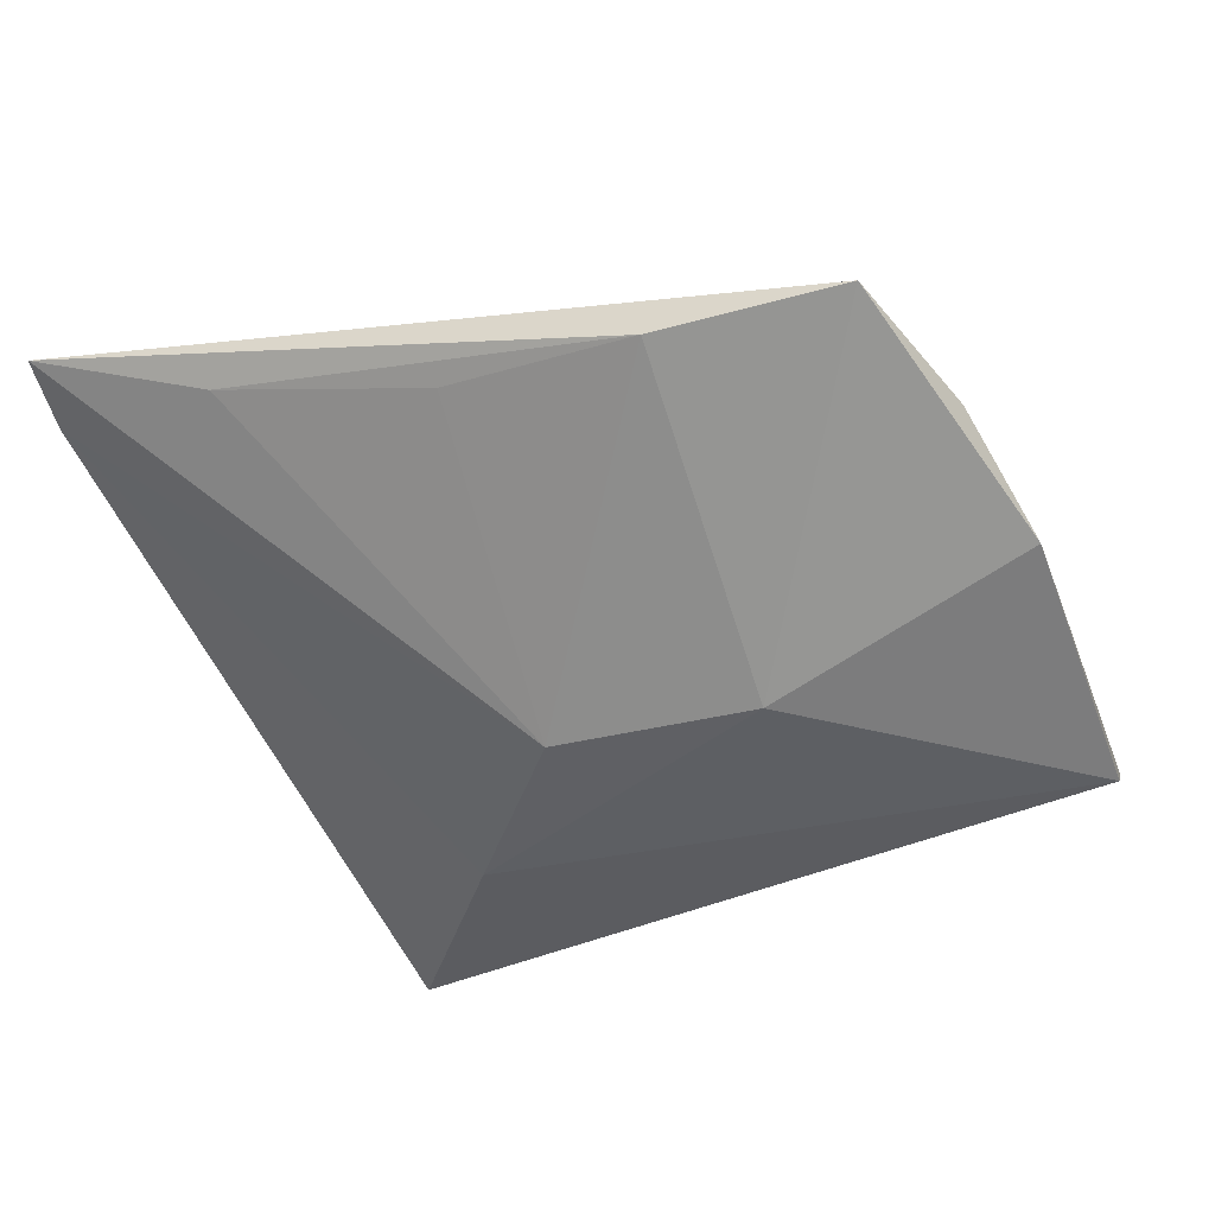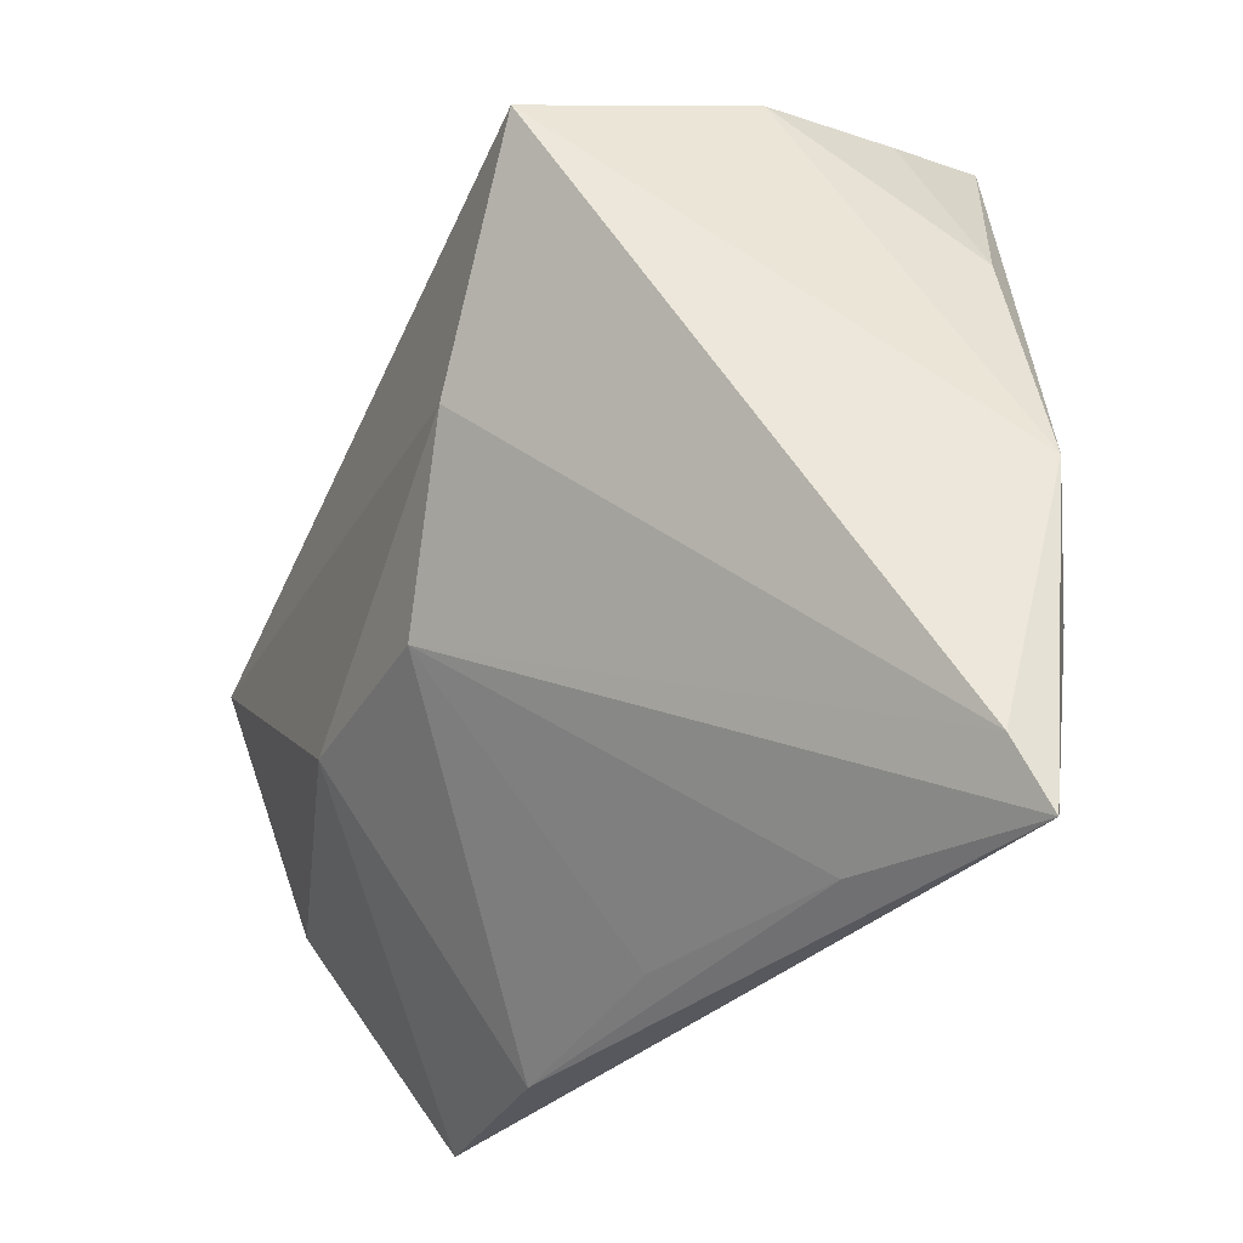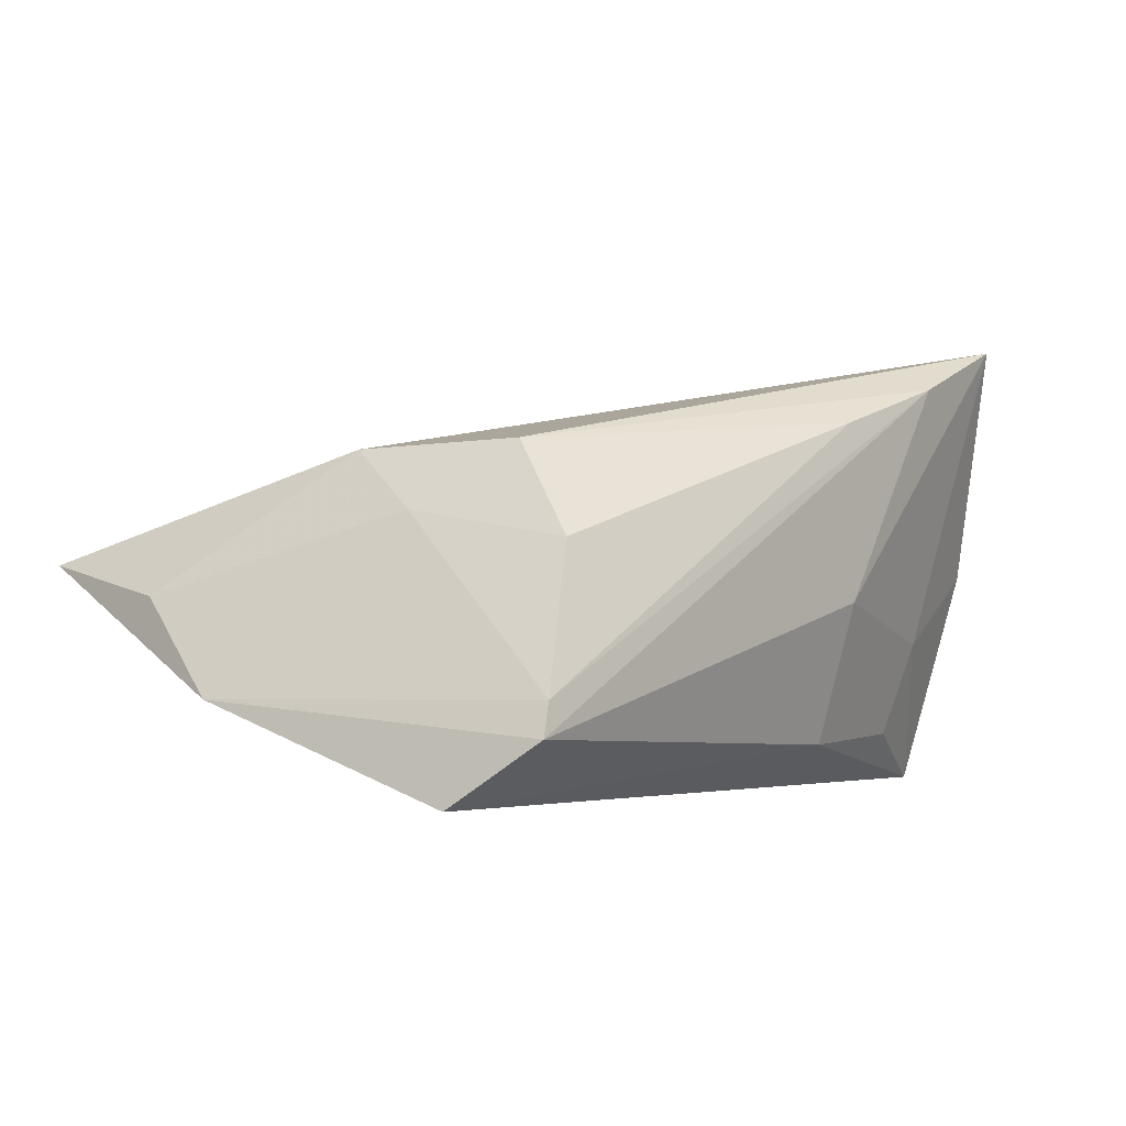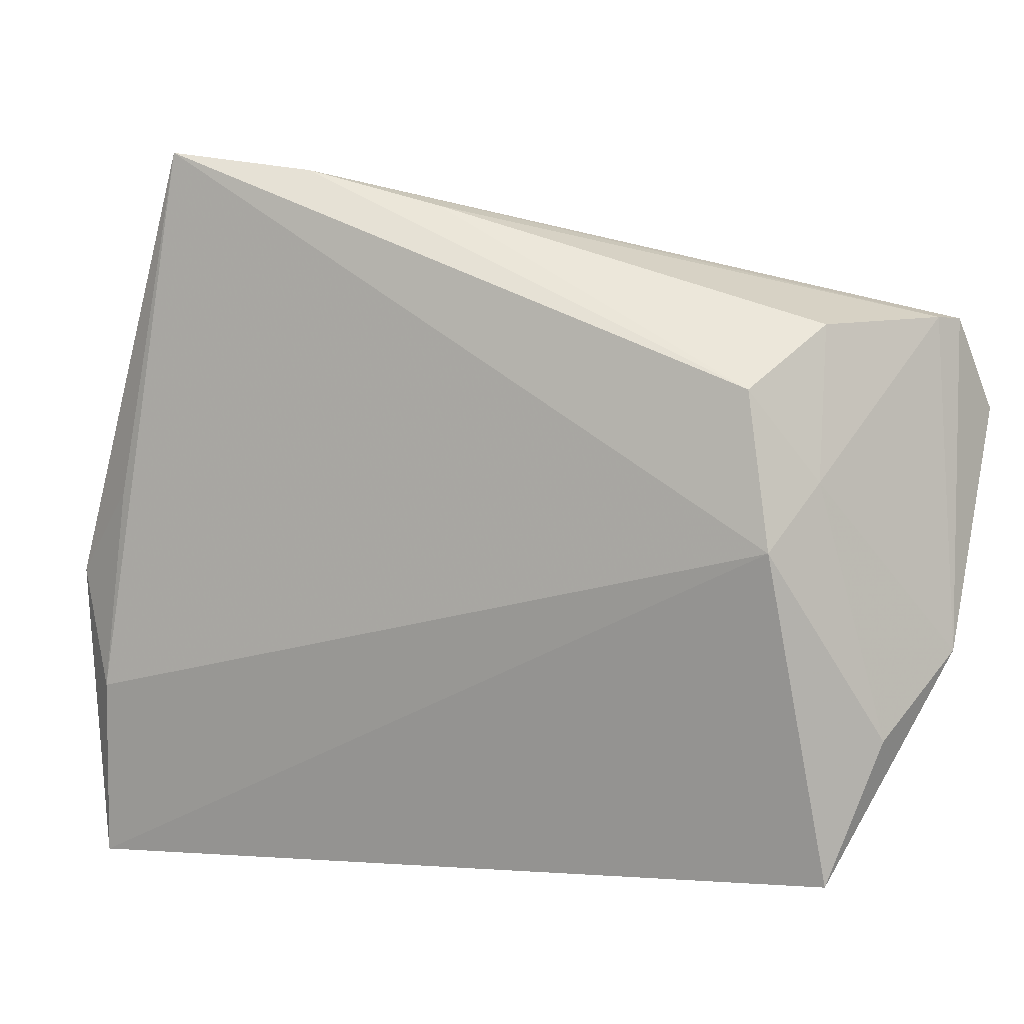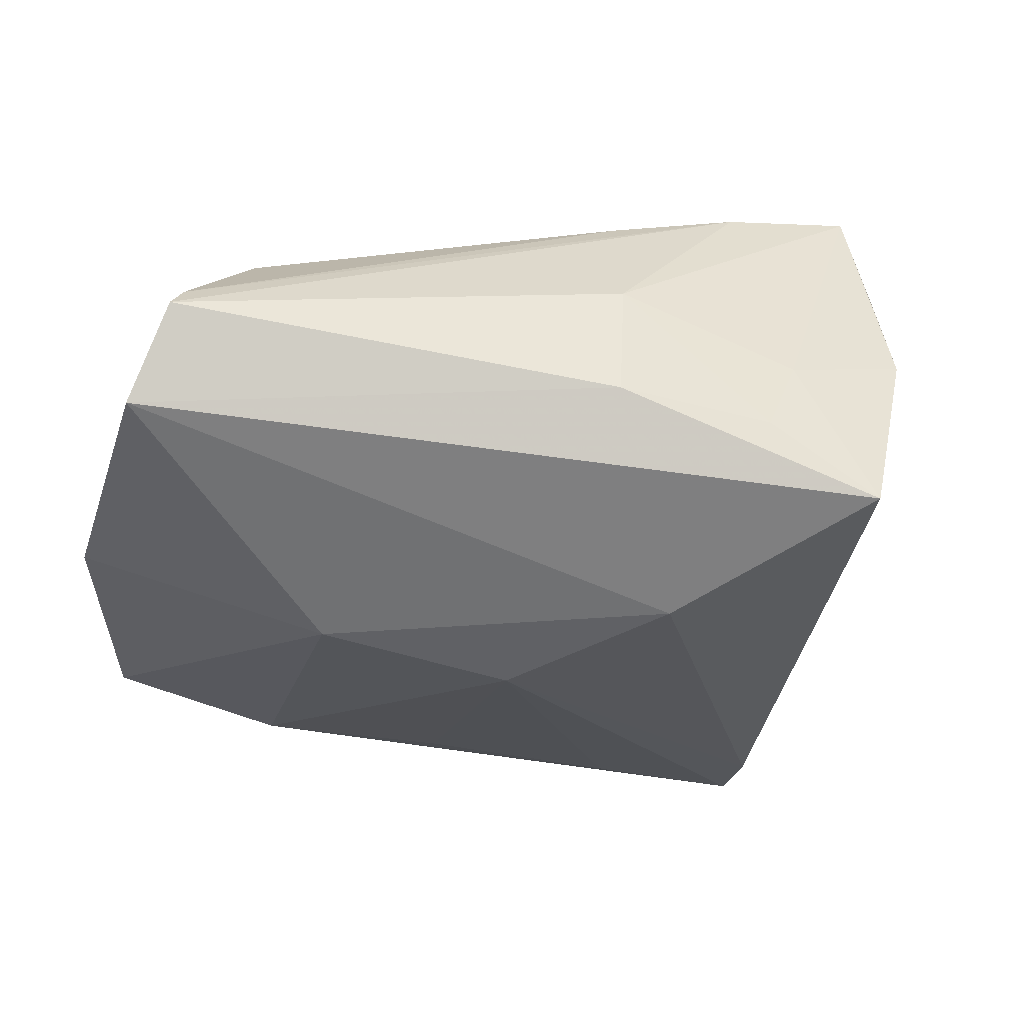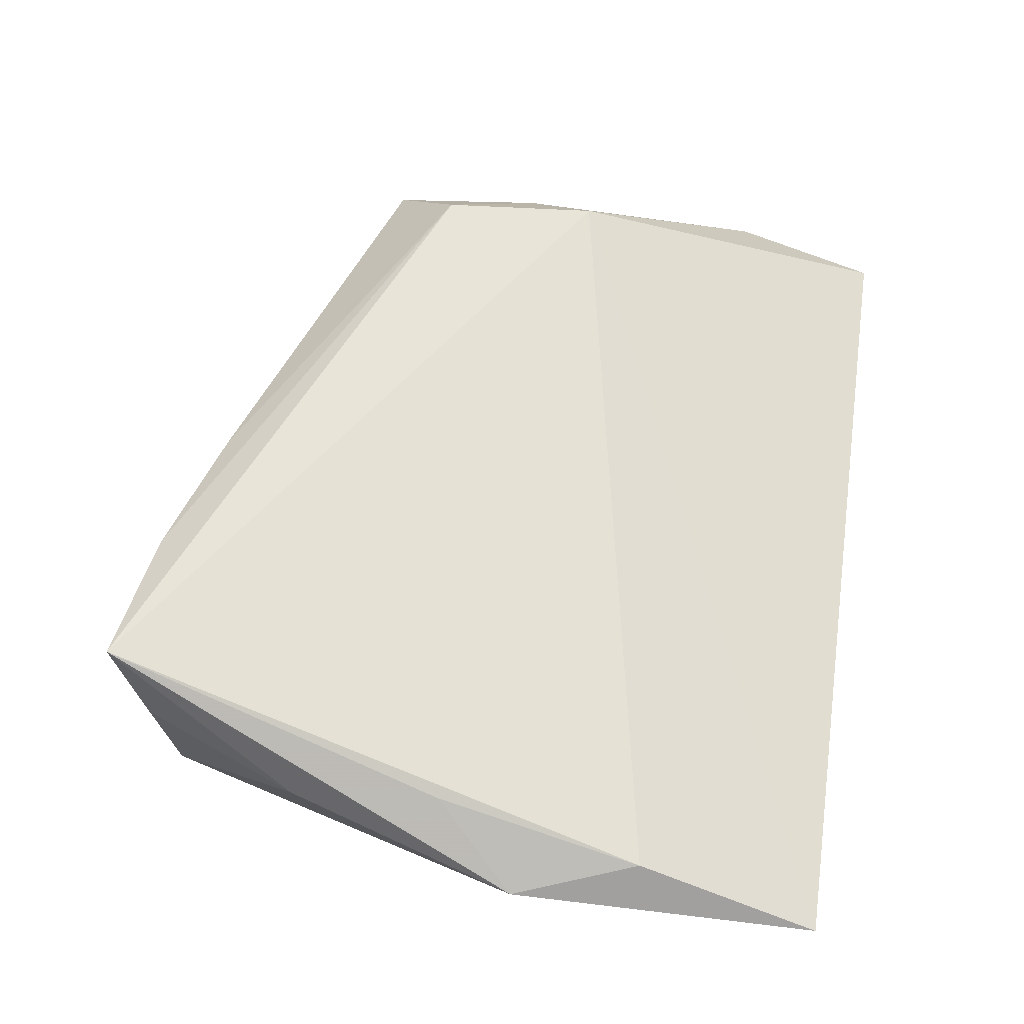
<metadata>
{"format":"obj","ext":"obj","renderer":"f3d","projection":"perspective","resolution":1024,"background":"white","views":[{"elev":-35.1,"azim":20.7,"up":"+Z"},{"elev":-31.9,"azim":-113.6,"up":"+Y"},{"elev":-2.4,"azim":116.4,"up":"+Z"},{"elev":0.1,"azim":31.4,"up":"+Y"},{"elev":-59.8,"azim":159.6,"up":"+Z"},{"elev":73.3,"azim":-81.7,"up":"+Z"}]}
</metadata>
<code>
v 0.0004148 0.02888 -0.01961
v 0.04422 0.0007739 0.005306
v 0.05243 -0.01847 -0.01409
v -0.02077 0.03315 -0.008248
v -0.0008877 -0.01258 -0.02186
v 0.04269 -0.04474 0.0004063
v 0.05191 0.02019 -0.0176
v 0.04108 -0.00698 0.01194
v -0.02901 0.04015 0.02754
v -0.03312 0.03629 0.01555
v -0.0008971 -0.04204 0.002585
v -0.01516 0.005132 -0.02465
v 0.001397 0.03304 0.01655
v 0.04359 0.01849 0.002109
v -0.04738 -0.03806 0.01378
v -0.04766 -0.04515 0.01784
v -0.03193 0.02827 -0.02465
v -0.04103 0.01711 0.02066
v 0.001172 0.03343 -0.003639
v 0.0531 0.009933 -0.02465
v 0.02157 -0.04515 2.017e-05
v -0.0264 -0.04269 0.009396
v 0.0482 -0.02834 -0.003331
v 0.05074 0.02015 -0.01388
v -0.01782 0.03035 -0.01885
v 0.03903 0.01087 0.01265
v -0.03542 0.03426 9.802e-05
v -0.04892 -0.00972 0.02071
v -0.01347 0.03766 0.02156
v -0.03974 -6.035e-05 0.0242
v -0.04381 -0.02393 0.02273
v 0.02261 -0.01328 -0.02289
f 27 17 28
f 28 16 31
f 28 9 18
f 18 27 28
f 32 21 5
f 5 12 32
f 30 9 28
f 28 31 30
f 30 31 9
f 9 27 10
f 10 18 9
f 27 18 10
f 3 7 24
f 1 19 7
f 29 19 9
f 7 19 29
f 29 24 7
f 4 27 9
f 9 19 4
f 17 27 4
f 16 5 22
f 22 21 16
f 8 31 16
f 9 31 8
f 15 5 16
f 15 12 5
f 17 12 15
f 28 17 15
f 15 16 28
f 20 12 17
f 20 32 12
f 17 1 20
f 20 1 7
f 20 7 3
f 3 32 20
f 19 1 25
f 25 4 19
f 25 1 17
f 17 4 25
f 5 21 11
f 11 22 5
f 21 22 11
f 16 21 6
f 6 8 16
f 6 32 3
f 21 32 6
f 26 29 9
f 9 8 26
f 23 6 3
f 8 6 23
f 24 29 13
f 29 26 13
f 2 26 8
f 3 24 2
f 2 23 3
f 8 23 2
f 14 2 24
f 26 2 14
f 24 13 14
f 14 13 26

</code>
